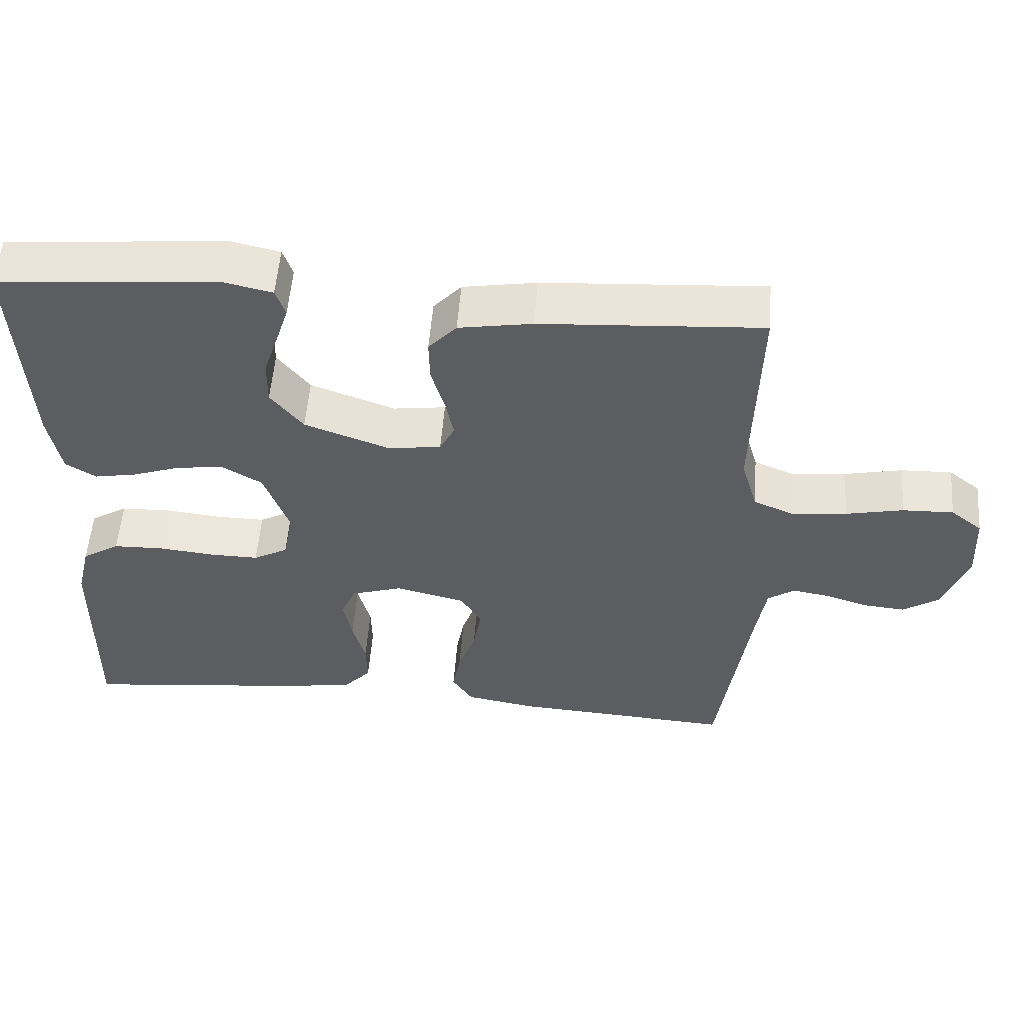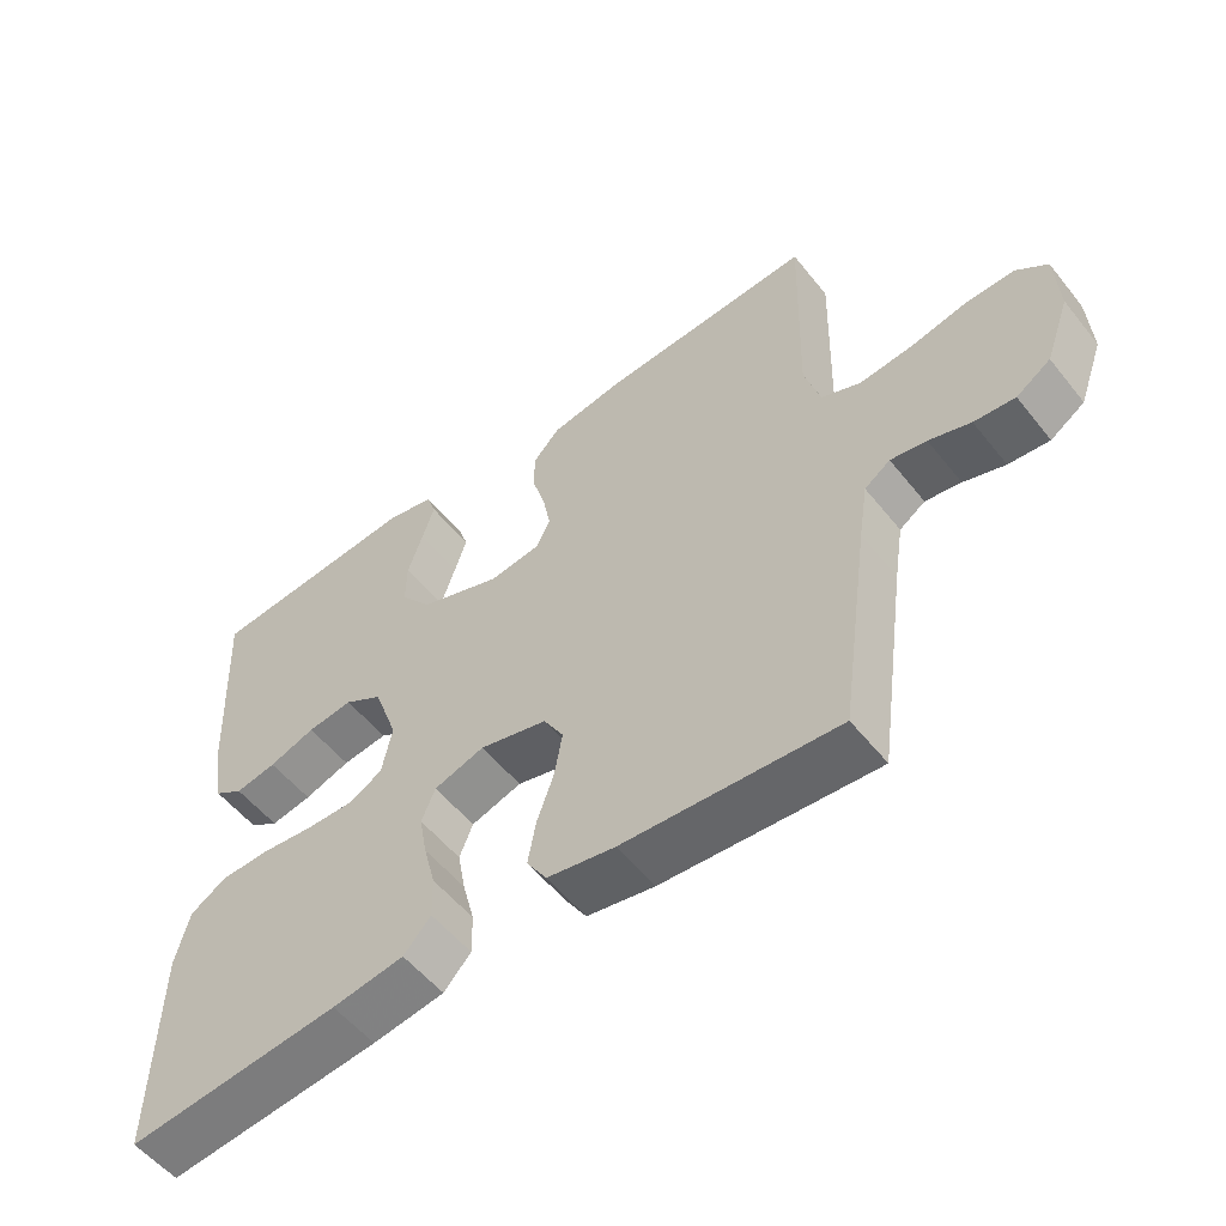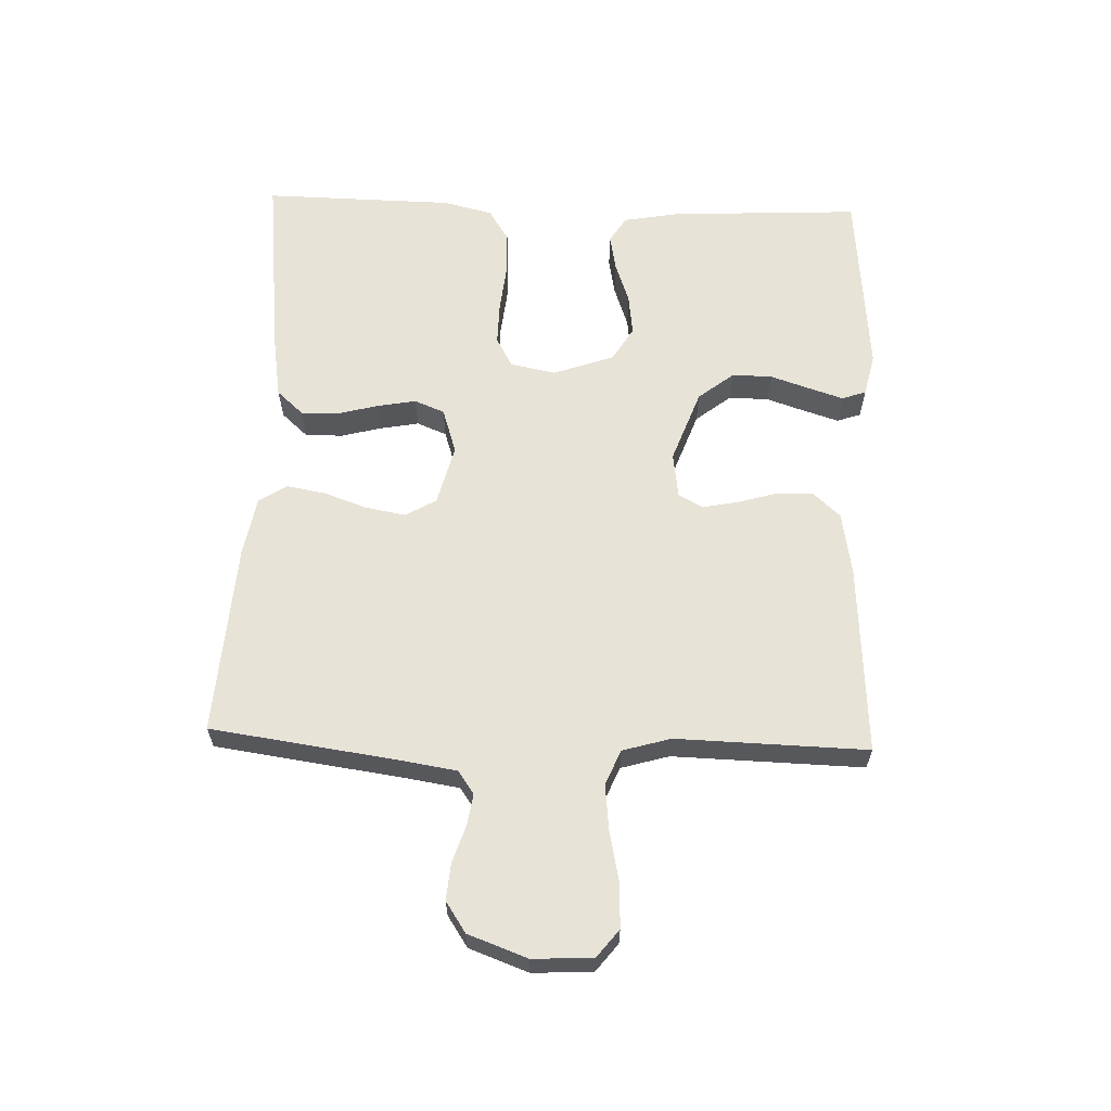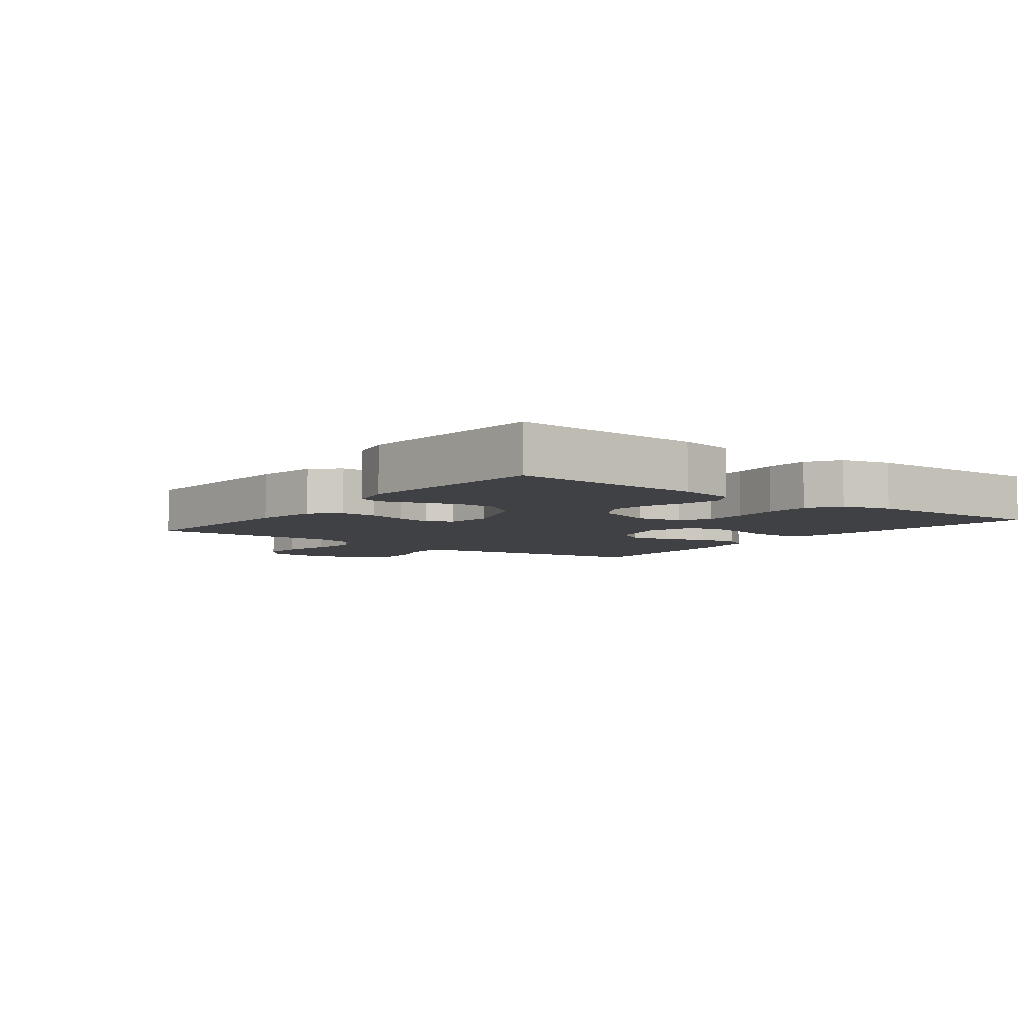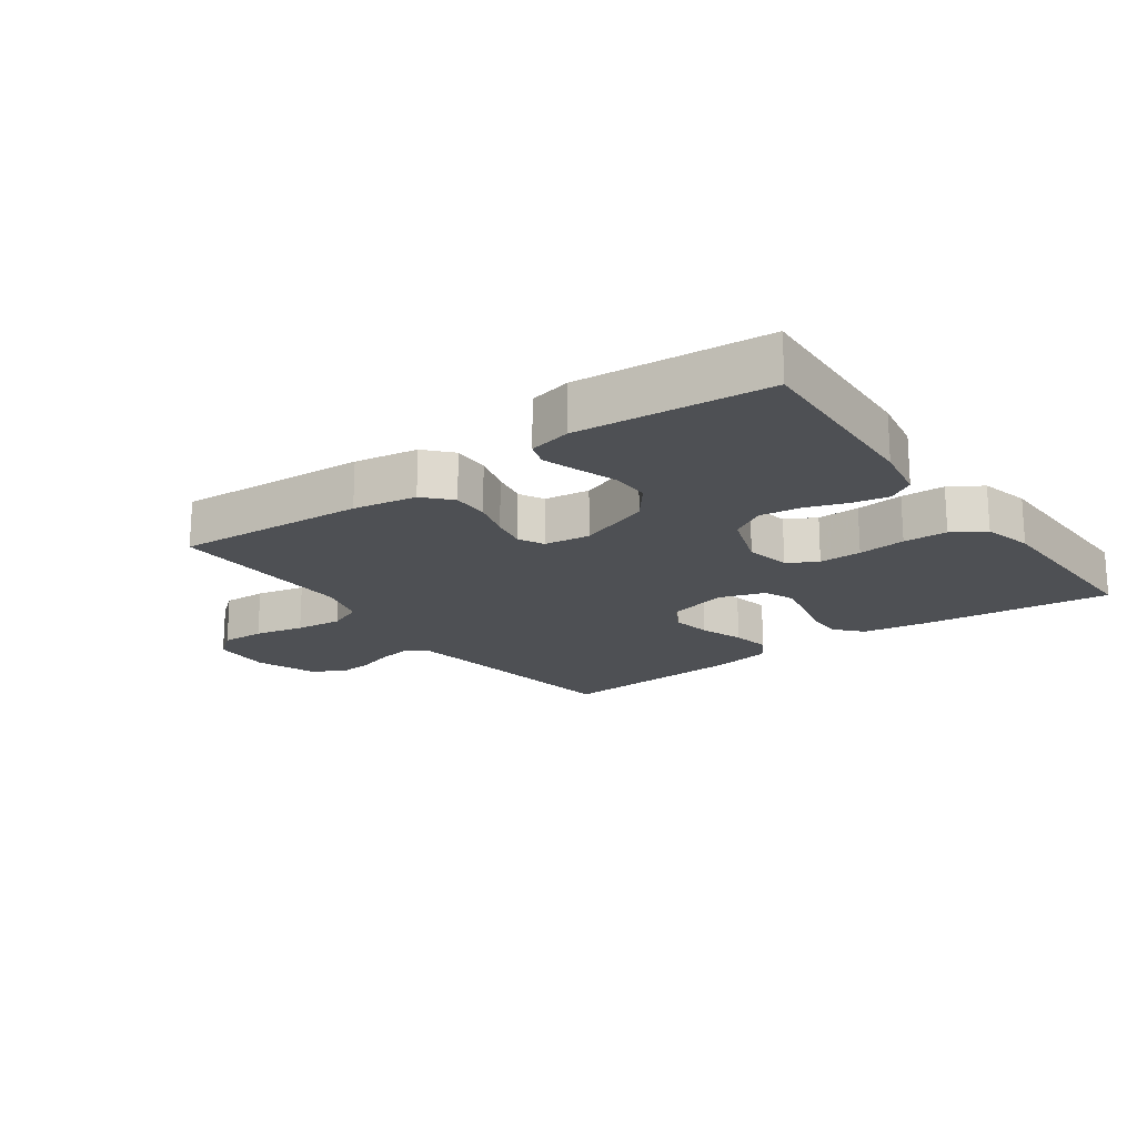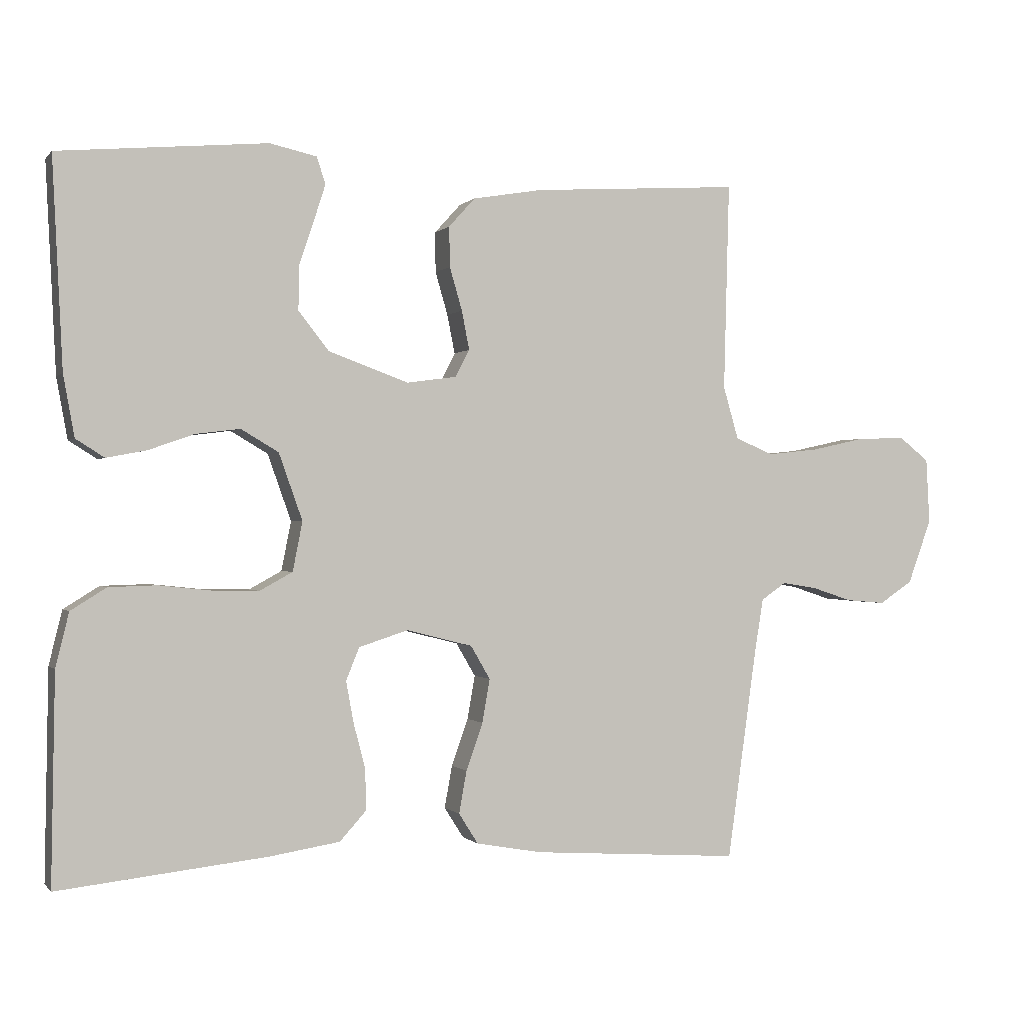
<metadata>
{"format":"obj","ext":"obj","renderer":"f3d","projection":"perspective","resolution":1024,"background":"white","views":[{"elev":54.5,"azim":-175.6,"up":"+Z"},{"elev":-54.6,"azim":-142.1,"up":"+Z"},{"elev":62.2,"azim":-88.0,"up":"+Y"},{"elev":-5.7,"azim":53.0,"up":"+Y"},{"elev":-18.8,"azim":35.8,"up":"+Y"},{"elev":-0.3,"azim":161.1,"up":"+Z"}]}
</metadata>
<code>
v 0.5 0.07 -0.5
v 0.2 0.07 -0.467
v 0.099 0.07 -0.451
v 0.061 0.07 -0.409
v 0.062 0.07 -0.35
v 0.079 0.07 -0.285
v 0.09 0.07 -0.225
v 0.071 0.07 -0.178
v 0 0.07 -0.155
v -0.095 0.07 -0.179
v -0.123 0.07 -0.227
v -0.112 0.07 -0.29
v -0.088 0.07 -0.358
v -0.077 0.07 -0.419
v -0.105 0.07 -0.463
v -0.2 0.07 -0.48
v -0.5 0.07 -0.5
v -0.542 0.07 -0.2
v -0.555 0.07 -0.118
v -0.591 0.07 -0.093
v -0.641 0.07 -0.101
v -0.699 0.07 -0.12
v -0.756 0.07 -0.125
v -0.804 0.07 -0.093
v -0.838 0.07 0
v -0.833 0.07 0.094
v -0.79 0.07 0.128
v -0.721 0.07 0.126
v -0.643 0.07 0.109
v -0.569 0.07 0.101
v -0.514 0.07 0.124
v -0.492 0.07 0.2
v -0.5 0.07 0.5
v -0.2 0.07 0.481
v -0.1 0.07 0.464
v -0.062 0.07 0.422
v -0.063 0.07 0.364
v -0.081 0.07 0.302
v -0.092 0.07 0.246
v -0.072 0.07 0.207
v 0 0.07 0.197
v 0.115 0.07 0.239
v 0.159 0.07 0.295
v 0.158 0.07 0.358
v 0.137 0.07 0.421
v 0.12 0.07 0.474
v 0.133 0.07 0.512
v 0.2 0.07 0.527
v 0.5 0.07 0.5
v 0.485 0.07 0.2
v 0.469 0.07 0.112
v 0.428 0.07 0.086
v 0.37 0.07 0.097
v 0.305 0.07 0.12
v 0.241 0.07 0.128
v 0.187 0.07 0.096
v 0.153 0.07 0
v 0.167 0.07 -0.071
v 0.214 0.07 -0.097
v 0.281 0.07 -0.096
v 0.356 0.07 -0.088
v 0.425 0.07 -0.09
v 0.476 0.07 -0.122
v 0.495 0.07 -0.2
v 0.5 0 -0.5
v 0.2 0 -0.467
v 0.099 0 -0.451
v 0.061 0 -0.409
v 0.062 0 -0.35
v 0.079 0 -0.285
v 0.09 0 -0.225
v 0.071 0 -0.178
v 0 0 -0.155
v -0.095 0 -0.179
v -0.123 0 -0.227
v -0.112 0 -0.29
v -0.088 0 -0.358
v -0.077 0 -0.419
v -0.105 0 -0.463
v -0.2 0 -0.48
v -0.5 0 -0.5
v -0.542 0 -0.2
v -0.555 0 -0.118
v -0.591 0 -0.093
v -0.641 0 -0.101
v -0.699 0 -0.12
v -0.756 0 -0.125
v -0.804 0 -0.093
v -0.838 0 0
v -0.833 0 0.094
v -0.79 0 0.128
v -0.721 0 0.126
v -0.643 0 0.109
v -0.569 0 0.101
v -0.514 0 0.124
v -0.492 0 0.2
v -0.5 0 0.5
v -0.2 0 0.481
v -0.1 0 0.464
v -0.062 0 0.422
v -0.063 0 0.364
v -0.081 0 0.302
v -0.092 0 0.246
v -0.072 0 0.207
v 0 0 0.197
v 0.115 0 0.239
v 0.159 0 0.295
v 0.158 0 0.358
v 0.137 0 0.421
v 0.12 0 0.474
v 0.133 0 0.512
v 0.2 0 0.527
v 0.5 0 0.5
v 0.485 0 0.2
v 0.469 0 0.112
v 0.428 0 0.086
v 0.37 0 0.097
v 0.305 0 0.12
v 0.241 0 0.128
v 0.187 0 0.096
v 0.153 0 0
v 0.167 0 -0.071
v 0.214 0 -0.097
v 0.281 0 -0.096
v 0.356 0 -0.088
v 0.425 0 -0.09
v 0.476 0 -0.122
v 0.495 0 -0.2
f 4 5 6
f 3 4 6
f 2 3 6
f 1 2 6
f 64 1 6
f 63 64 6
f 62 63 6
f 61 62 6
f 60 61 6
f 59 60 6 7
f 58 59 7 8
f 57 58 8 9
f 56 57 9 10
f 52 53 54
f 51 52 54
f 50 51 54
f 49 50 54
f 48 49 54
f 47 48 54
f 46 47 54
f 45 46 54
f 44 45 54
f 43 44 54 55
f 42 43 55 56
f 36 37 38
f 35 36 38
f 34 35 38
f 33 34 38
f 32 33 38
f 31 32 38 39
f 30 31 39 40
f 27 28 29
f 26 27 29
f 25 26 29
f 24 25 29
f 23 24 29
f 22 23 29
f 21 22 29
f 20 21 29 30
f 30 40 41
f 20 30 41
f 19 20 41
f 16 17 18
f 15 16 18
f 14 15 18
f 13 14 18
f 12 13 18
f 11 12 18 19
f 42 56 10
f 41 42 10
f 19 41 10
f 10 11 19
f 70 69 68
f 70 68 67
f 70 67 66
f 70 66 65
f 70 65 128
f 70 128 127
f 70 127 126
f 70 126 125
f 70 125 124
f 71 70 124 123
f 72 71 123 122
f 73 72 122 121
f 74 73 121 120
f 118 117 116
f 118 116 115
f 118 115 114
f 118 114 113
f 118 113 112
f 118 112 111
f 118 111 110
f 118 110 109
f 118 109 108
f 119 118 108 107
f 120 119 107 106
f 102 101 100
f 102 100 99
f 102 99 98
f 102 98 97
f 102 97 96
f 103 102 96 95
f 104 103 95 94
f 93 92 91
f 93 91 90
f 93 90 89
f 93 89 88
f 93 88 87
f 93 87 86
f 93 86 85
f 94 93 85 84
f 105 104 94
f 105 94 84
f 105 84 83
f 82 81 80
f 82 80 79
f 82 79 78
f 82 78 77
f 82 77 76
f 83 82 76 75
f 74 120 106
f 74 106 105
f 74 105 83
f 83 75 74
f 1 65 66 2
f 2 66 67 3
f 3 67 68 4
f 4 68 69 5
f 5 69 70 6
f 6 70 71 7
f 7 71 72 8
f 8 72 73 9
f 9 73 74 10
f 10 74 75 11
f 11 75 76 12
f 12 76 77 13
f 13 77 78 14
f 14 78 79 15
f 15 79 80 16
f 16 80 81 17
f 17 81 82 18
f 18 82 83 19
f 19 83 84 20
f 20 84 85 21
f 21 85 86 22
f 22 86 87 23
f 23 87 88 24
f 24 88 89 25
f 25 89 90 26
f 26 90 91 27
f 27 91 92 28
f 28 92 93 29
f 29 93 94 30
f 30 94 95 31
f 31 95 96 32
f 32 96 97 33
f 33 97 98 34
f 34 98 99 35
f 35 99 100 36
f 36 100 101 37
f 37 101 102 38
f 38 102 103 39
f 39 103 104 40
f 40 104 105 41
f 41 105 106 42
f 42 106 107 43
f 43 107 108 44
f 44 108 109 45
f 45 109 110 46
f 46 110 111 47
f 47 111 112 48
f 48 112 113 49
f 49 113 114 50
f 50 114 115 51
f 51 115 116 52
f 52 116 117 53
f 53 117 118 54
f 54 118 119 55
f 55 119 120 56
f 56 120 121 57
f 57 121 122 58
f 58 122 123 59
f 59 123 124 60
f 60 124 125 61
f 61 125 126 62
f 62 126 127 63
f 63 127 128 64
f 64 128 65 1

</code>
